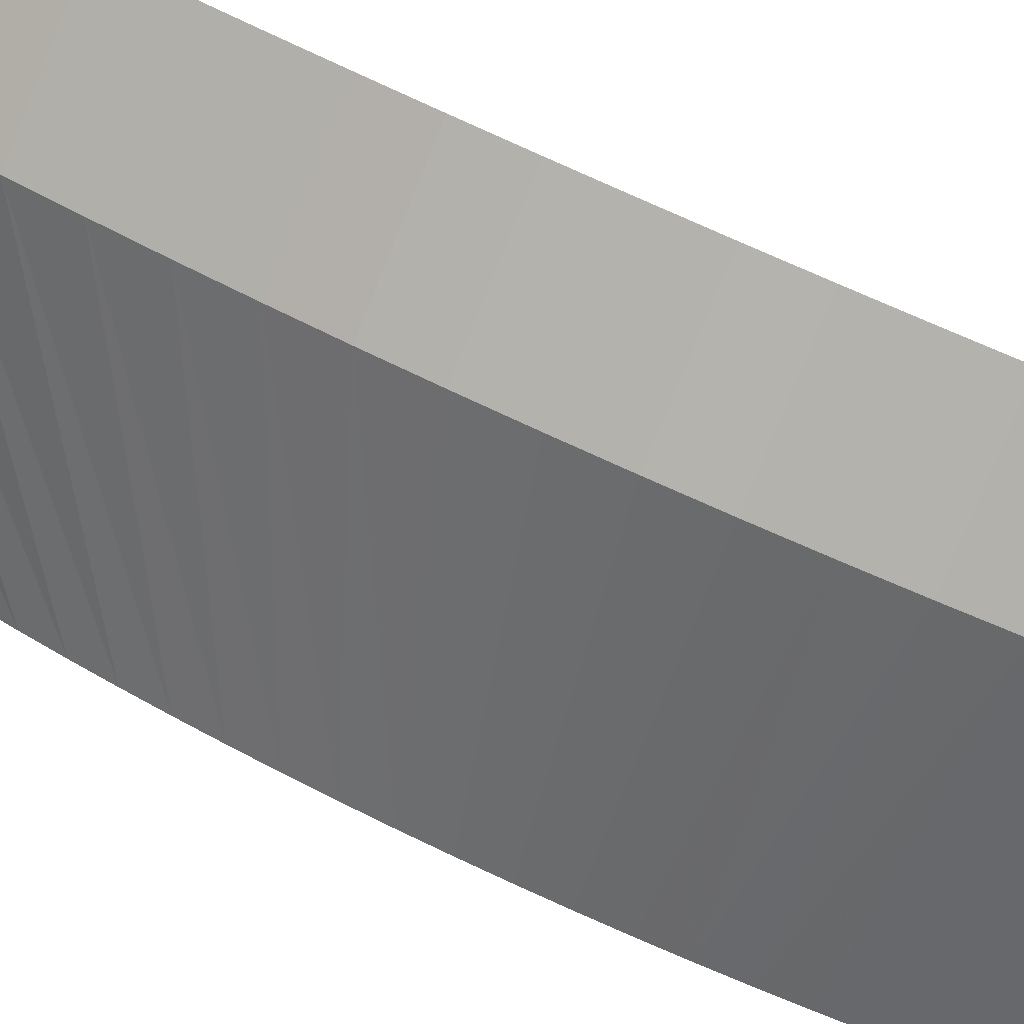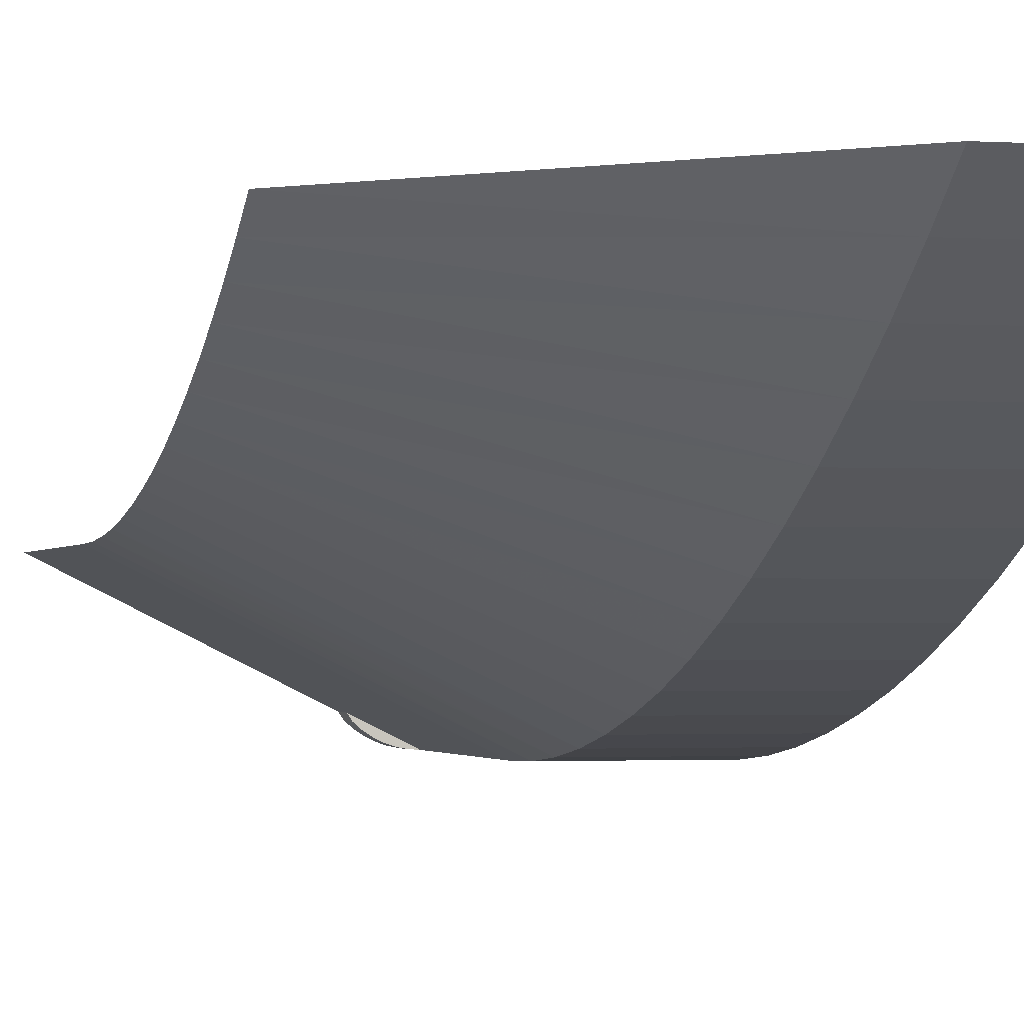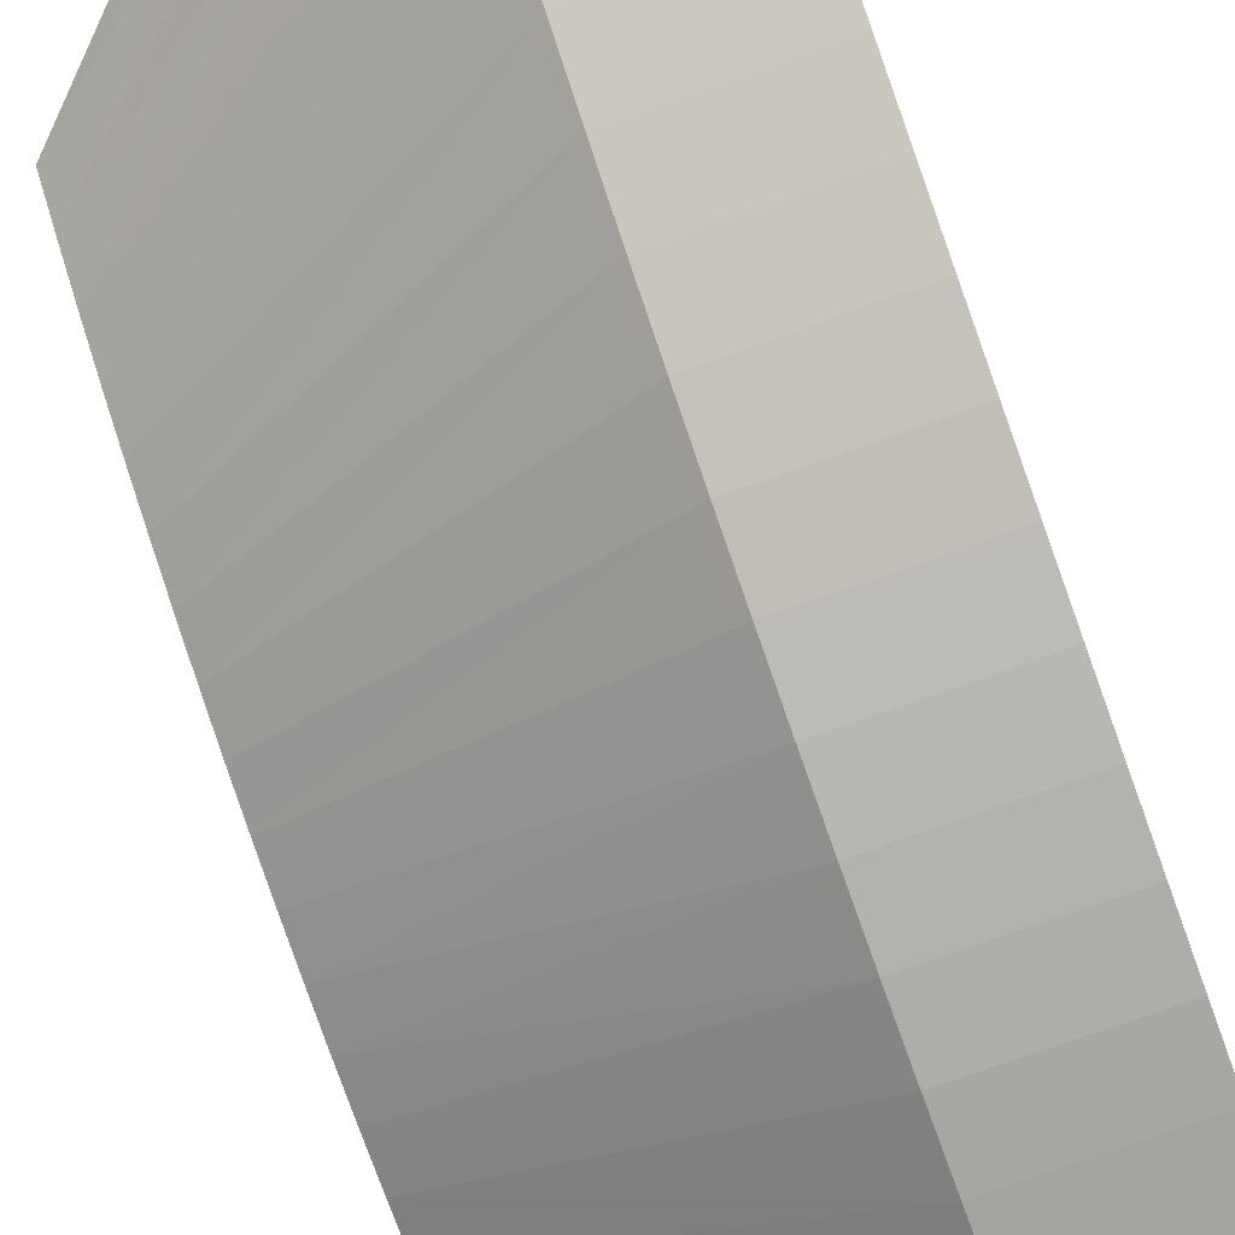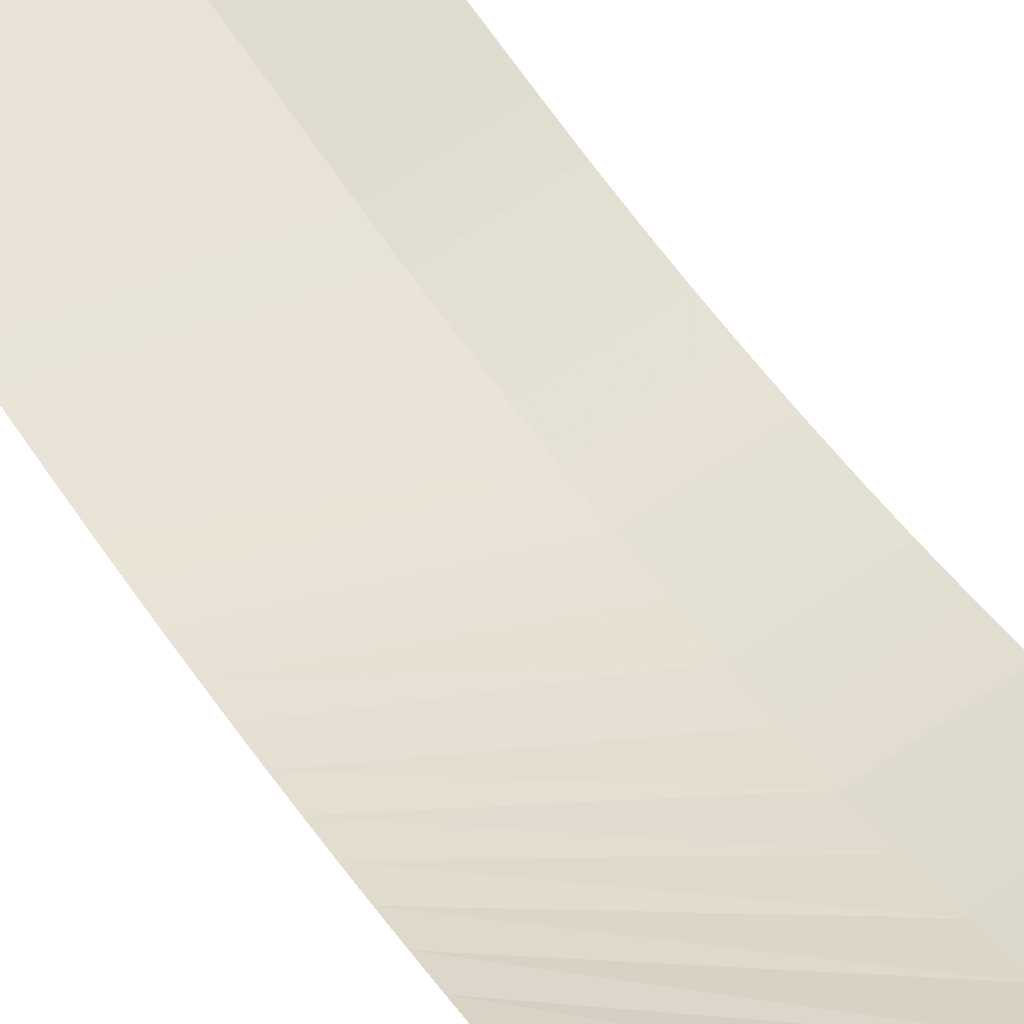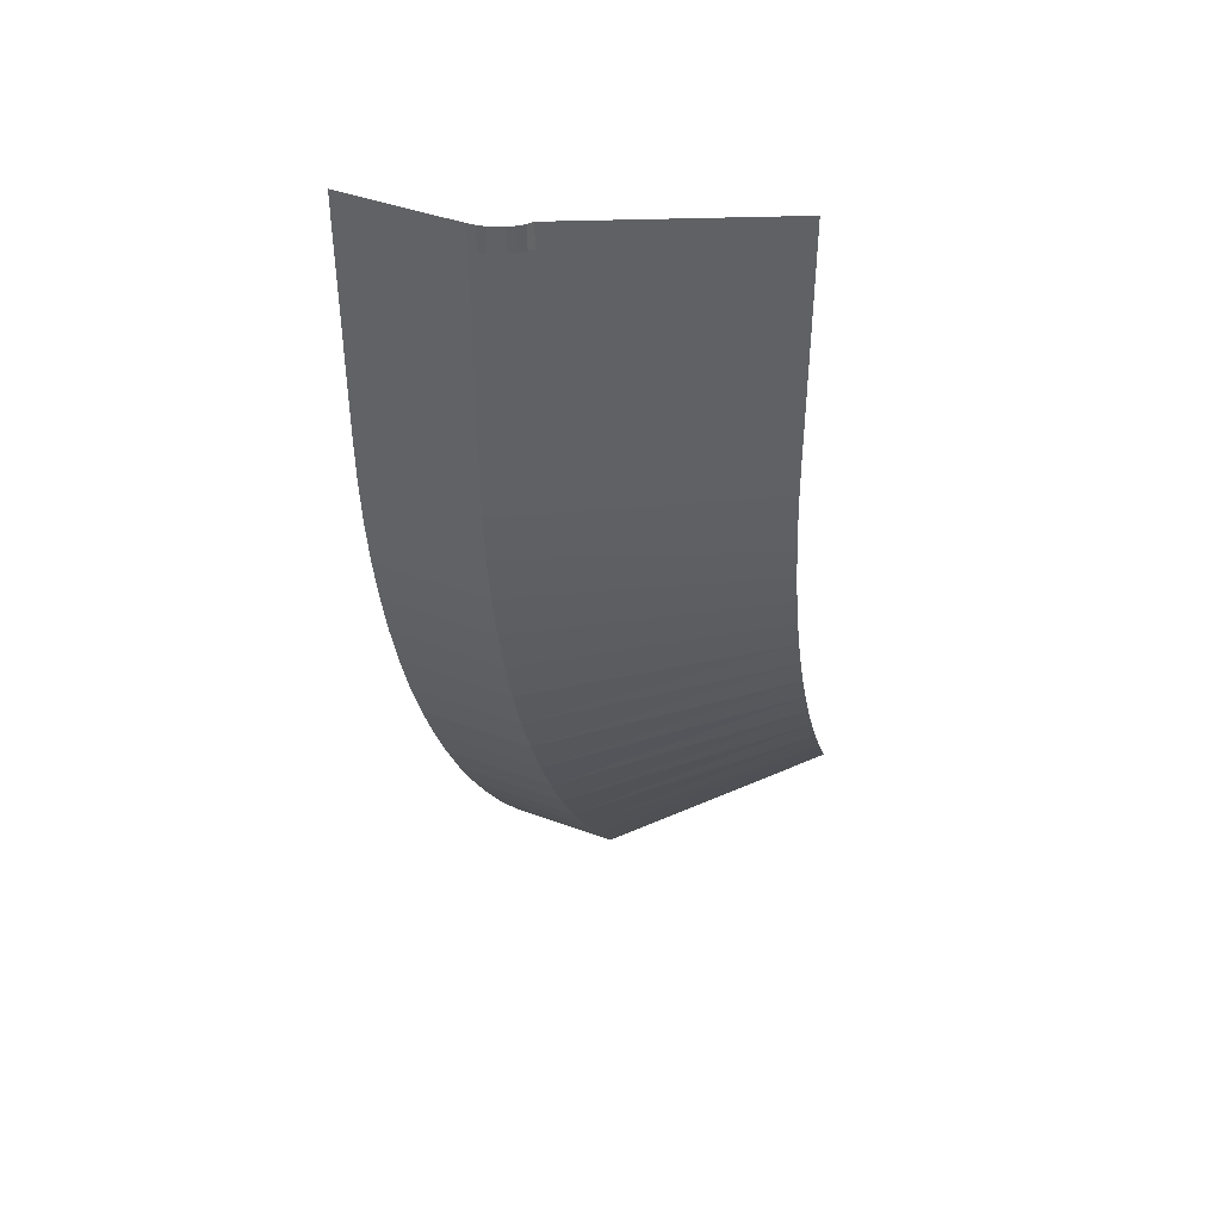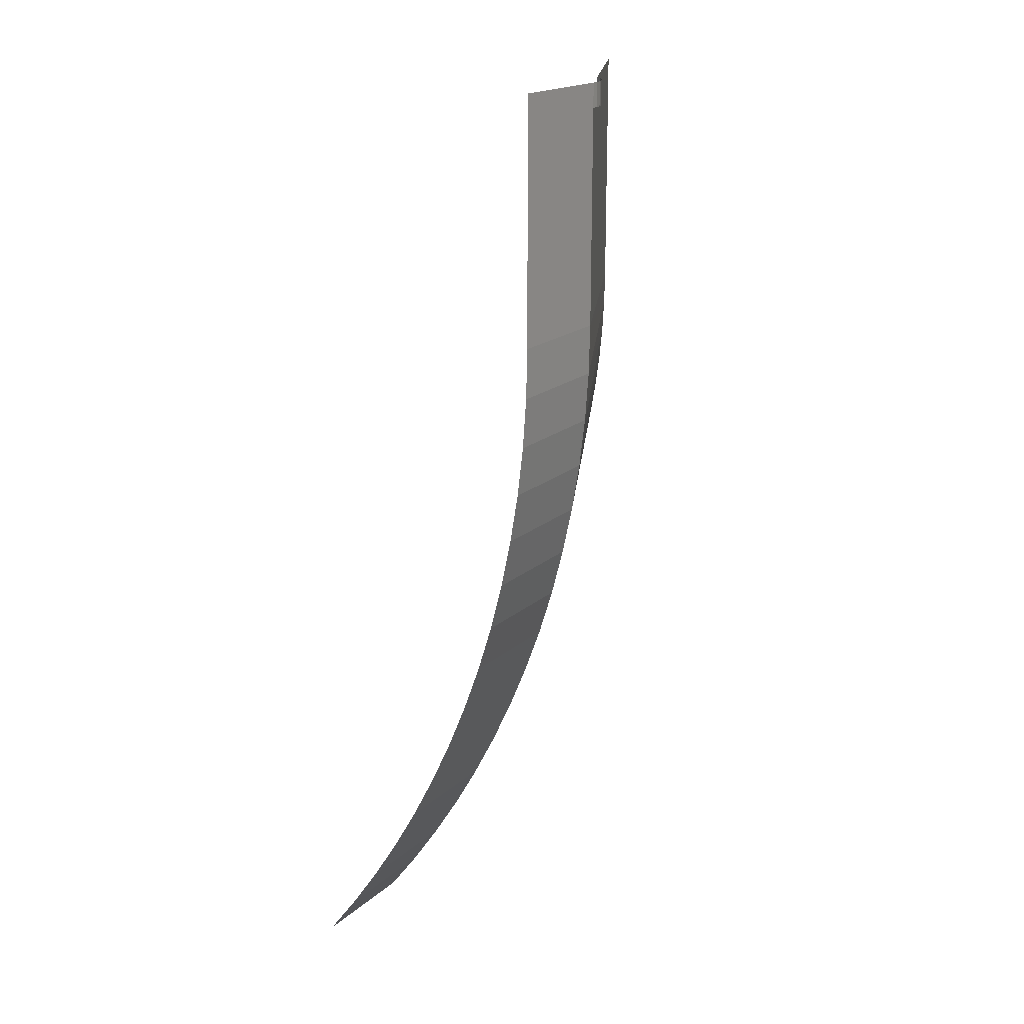
<metadata>
{"format":"obj","ext":"obj","renderer":"f3d","projection":"perspective","resolution":1024,"background":"white","views":[{"elev":-78.7,"azim":-112.2,"up":"+Y"},{"elev":-1.7,"azim":165.5,"up":"+Y"},{"elev":-73.5,"azim":-160.1,"up":"+Y"},{"elev":69.4,"azim":145.7,"up":"+Y"},{"elev":42.0,"azim":24.3,"up":"+Z"},{"elev":18.7,"azim":-57.5,"up":"+Z"}]}
</metadata>
<code>
v 0 0 -1
v 1 0 -1
v 1 0 1
v 0 0 1
v 1 0 -1
v 0 0 -1
v 0 0.009315 -1.416
v 1 0.009315 -1.416
v 1 0.009315 -1.416
v 0 0.009315 -1.416
v 0 0.03911 -1.832
v 1 0.03911 -1.832
v 1 0.03911 -1.832
v 0 0.03911 -1.832
v 0 0.08942 -2.247
v 1 0.08942 -2.247
v 1 0.08942 -2.247
v 0 0.08942 -2.247
v 0 0.1602 -2.661
v 1 0.1602 -2.661
v 1 0.1602 -2.661
v 0 0.1602 -2.661
v 0 0.2496 -3.073
v 1 0.2496 -3.073
v 1 0.2496 -3.073
v 0 0.2496 -3.073
v 0 0.3577 -3.483
v 1 0.3577 -3.483
v 1 0.3577 -3.483
v 0 0.3577 -3.483
v 0 0.4862 -3.891
v 1 0.4862 -3.891
v 1 0.4862 -3.891
v 0 0.4862 -3.891
v 0 0.6352 -4.294
v 1 0.6352 -4.294
v 1 0.6352 -4.294
v 0 0.6352 -4.294
v 0 0.8029 -4.695
v 1 0.8029 -4.695
v 1 0.8029 -4.695
v 0 0.8029 -4.695
v 0 0.9892 -5.091
v 1 0.9892 -5.091
v 1 0.9892 -5.091
v 0 0.9892 -5.091
v 0 1.194 -5.484
v 1 1.194 -5.484
v 1 1.194 -5.484
v 0 1.194 -5.484
v 0 1.418 -5.871
v 1 1.418 -5.871
v 1 1.418 -5.871
v 0 1.418 -5.871
v 0 1.66 -6.253
v 1 1.66 -6.253
v 1 1.66 -6.253
v 0 1.66 -6.253
v 0 1.921 -6.63
v 1 1.921 -6.63
v 1 1.921 -6.63
v 0 1.921 -6.63
v 0 2.2 -7
v 1 2.2 -7
v 3 1 -1
v 1.384 0.192 0.8
v 1 0 0.8
v 1 0 -1
v 3 1 -1
v 3 1 1
v 1.384 0.192 1
v 1.384 0.192 0.8
v 3 1.005 -1.277
v 3 1 -1
v 1 0 -1
v 3 1.005 -1.277
v 1 0 -1
v 1 0.009315 -1.416
v 3 1.021 -1.555
v 3 1.005 -1.277
v 1 0.009315 -1.416
v 3 1.021 -1.555
v 1 0.009315 -1.416
v 1 0.03911 -1.832
v 3 1.049 -1.832
v 3 1.021 -1.555
v 1 0.03911 -1.832
v 3 1.049 -1.832
v 1 0.03911 -1.832
v 1 0.08942 -2.247
v 3 1.087 -2.107
v 3 1.049 -1.832
v 1 0.08942 -2.247
v 3 1.087 -2.107
v 1 0.08942 -2.247
v 1 0.1602 -2.661
v 3 1.136 -2.382
v 3 1.087 -2.107
v 1 0.1602 -2.661
v 3 1.136 -2.382
v 1 0.1602 -2.661
v 1 0.2496 -3.073
v 3 1.195 -2.655
v 3 1.136 -2.382
v 1 0.2496 -3.073
v 3 1.195 -2.655
v 1 0.2496 -3.073
v 1 0.3577 -3.483
v 3 1.265 -2.927
v 3 1.195 -2.655
v 1 0.3577 -3.483
v 3 1.265 -2.927
v 1 0.3577 -3.483
v 1 0.4862 -3.891
v 3 1.346 -3.196
v 3 1.265 -2.927
v 1 0.4862 -3.891
v 3 1.346 -3.196
v 1 0.4862 -3.891
v 1 0.6352 -4.294
v 3 1.438 -3.463
v 3 1.346 -3.196
v 1 0.6352 -4.294
v 3 1.438 -3.463
v 1 0.6352 -4.294
v 1 0.8029 -4.695
v 3 1.54 -3.727
v 3 1.438 -3.463
v 1 0.8029 -4.695
v 3 1.54 -3.727
v 1 0.8029 -4.695
v 1 0.9892 -5.091
v 3 1.651 -3.989
v 3 1.54 -3.727
v 1 0.9892 -5.091
v 3 1.651 -3.989
v 1 0.9892 -5.091
v 1 1.194 -5.484
v 3 1.773 -4.247
v 3 1.651 -3.989
v 1 1.194 -5.484
v 3 1.773 -4.247
v 1 1.194 -5.484
v 1 1.418 -5.871
v 3 1.905 -4.502
v 3 1.773 -4.247
v 1 1.418 -5.871
v 3 1.905 -4.502
v 1 1.418 -5.871
v 1 1.66 -6.253
v 3 2.048 -4.753
v 3 1.905 -4.502
v 1 1.66 -6.253
v 3 2.048 -4.753
v 1 1.66 -6.253
v 1 1.921 -6.63
v 3 2.2 -5
v 3 2.048 -4.753
v 1 1.921 -6.63
v 3 2.2 -5
v 1 1.921 -6.63
v 1 2.2 -7
v 1.065 0.0043 0.8
v 1.065 0.0043 1
v 1 0 1
v 1 0 0.8
v 1.129 0.01705 0.8
v 1.129 0.01705 1
v 1.065 0.0043 1
v 1.065 0.0043 0.8
v 1.191 0.03805 0.8
v 1.191 0.03805 1
v 1.129 0.01705 1
v 1.129 0.01705 0.8
v 1.25 0.067 0.8
v 1.25 0.067 1
v 1.191 0.03805 1
v 1.191 0.03805 0.8
v 1.304 0.1033 0.8
v 1.304 0.1033 1
v 1.25 0.067 1
v 1.25 0.067 0.8
v 1.354 0.1464 0.8
v 1.354 0.1464 1
v 1.304 0.1033 1
v 1.304 0.1033 0.8
v 1.354 0.1464 0.8
v 1 0 0.8
v 1.065 0.0043 0.8
v 1.304 0.1033 0.8
v 1.304 0.1033 0.8
v 1.065 0.0043 0.8
v 1.129 0.01705 0.8
v 1.25 0.067 0.8
v 1.25 0.067 0.8
v 1.129 0.01705 0.8
v 1.191 0.03805 0.8
v 1.384 0.192 0.8
v 1.353 0.1465 0.8
v 1 0 0.8
v 1.384 0.192 1
v 1.353 0.1465 1
v 1.353 0.1465 0.8
v 1.384 0.192 0.8
g mesh7074005
f 1 2 3
f 3 4 1
f 5 6 7
f 7 8 5
f 9 10 11
f 11 12 9
f 13 14 15
f 15 16 13
f 17 18 19
f 19 20 17
f 21 22 23
f 23 24 21
f 25 26 27
f 27 28 25
f 29 30 31
f 31 32 29
f 33 34 35
f 35 36 33
f 37 38 39
f 39 40 37
f 41 42 43
f 43 44 41
f 45 46 47
f 47 48 45
f 49 50 51
f 51 52 49
f 53 54 55
f 55 56 53
f 57 58 59
f 59 60 57
f 61 62 63
f 63 64 61
f 65 66 67
f 67 68 65
f 69 70 71
f 71 72 69
f 73 74 75
f 76 77 78
f 79 80 81
f 82 83 84
f 85 86 87
f 88 89 90
f 91 92 93
f 94 95 96
f 97 98 99
f 100 101 102
f 103 104 105
f 106 107 108
f 109 110 111
f 112 113 114
f 115 116 117
f 118 119 120
f 121 122 123
f 124 125 126
f 127 128 129
f 130 131 132
f 133 134 135
f 136 137 138
f 139 140 141
f 142 143 144
f 145 146 147
f 148 149 150
f 151 152 153
f 154 155 156
f 157 158 159
f 160 161 162
g mesh7074007
f 163 164 165
f 165 166 163
f 167 168 169
f 169 170 167
f 171 172 173
f 173 174 171
f 175 176 177
f 177 178 175
f 179 180 181
f 181 182 179
f 183 184 185
f 185 186 183
g mesh7074010
f 187 189 188
f 189 187 190
f 191 193 192
f 193 191 194
f 195 197 196
f 198 199 200
f 201 202 203
f 203 204 201

</code>
